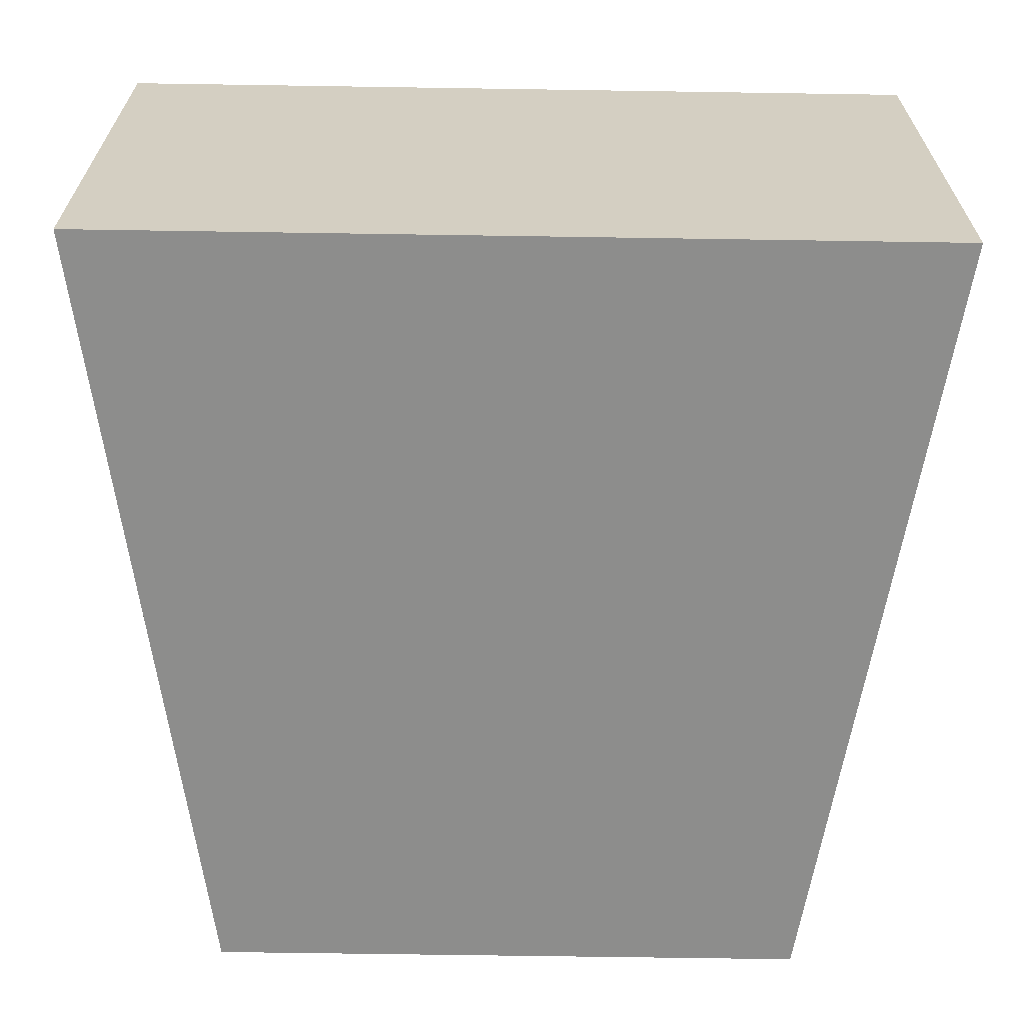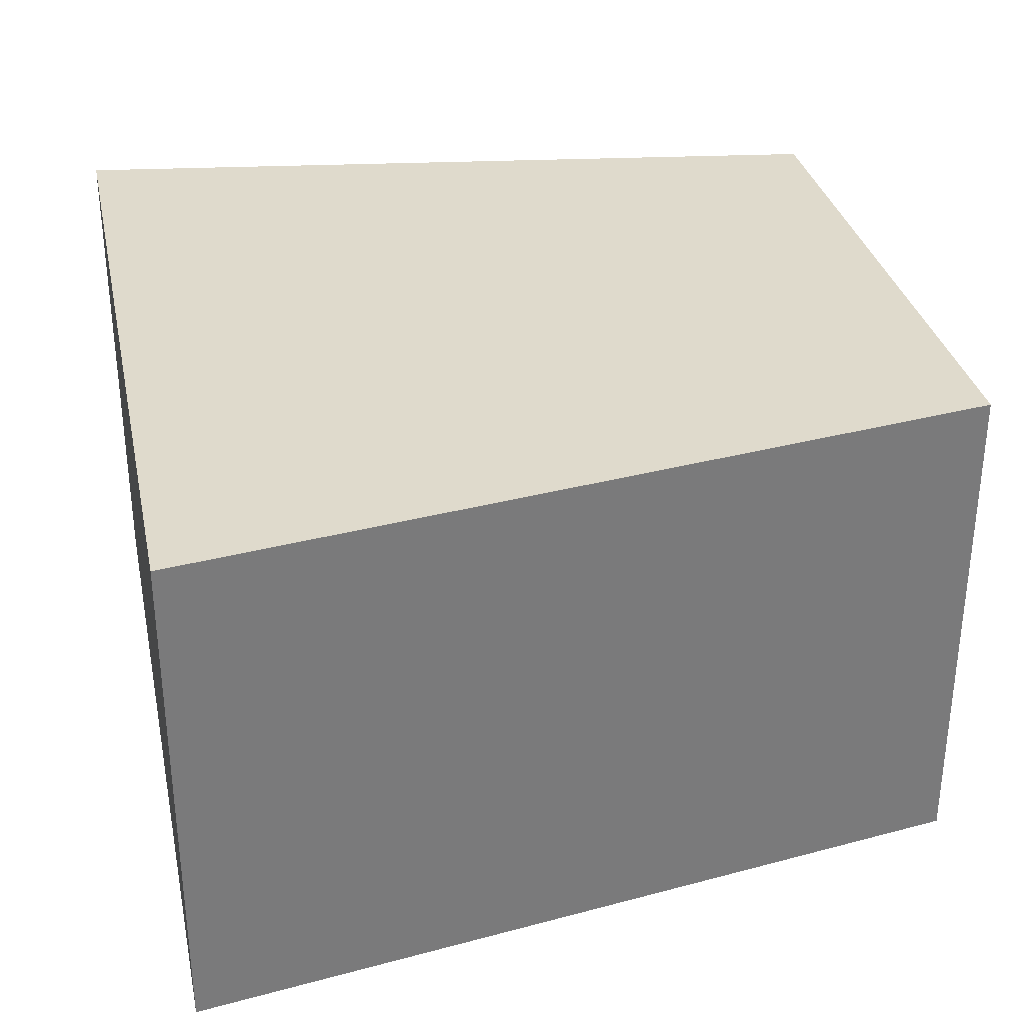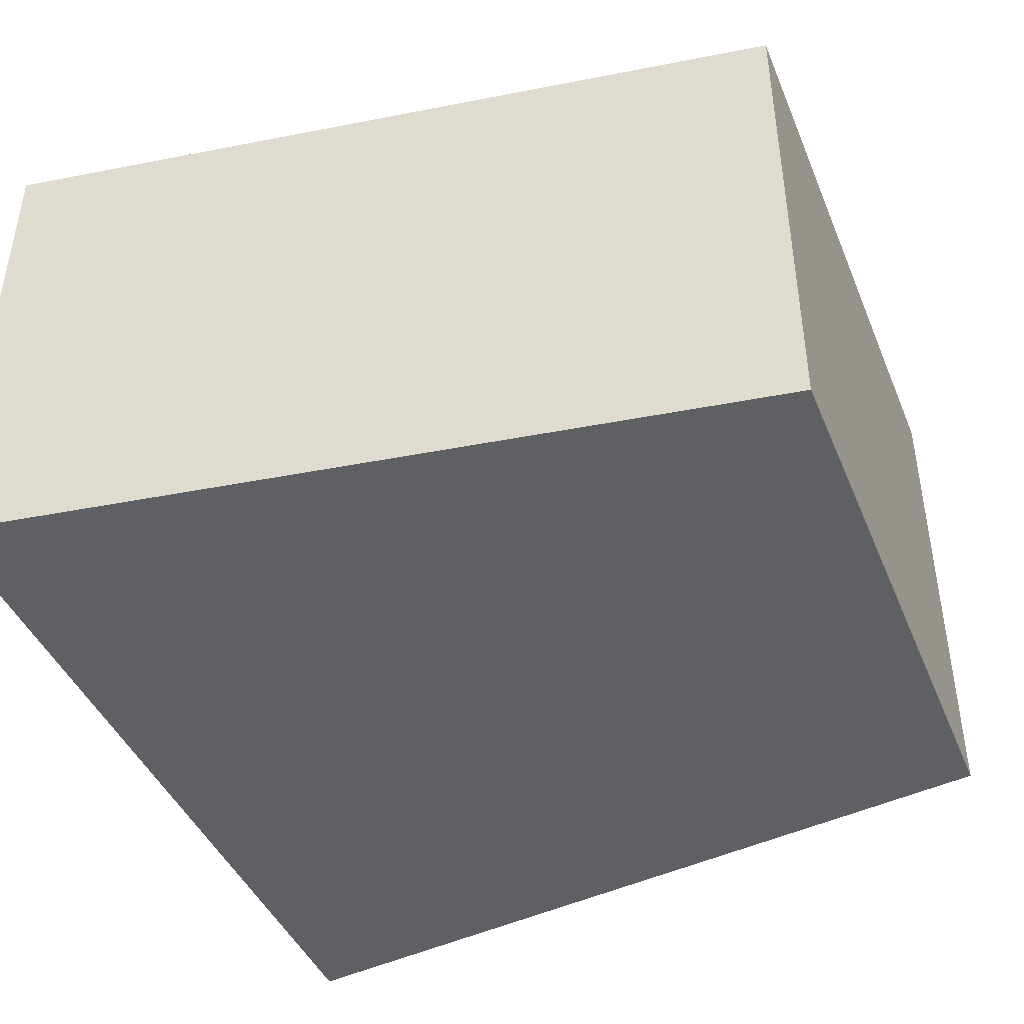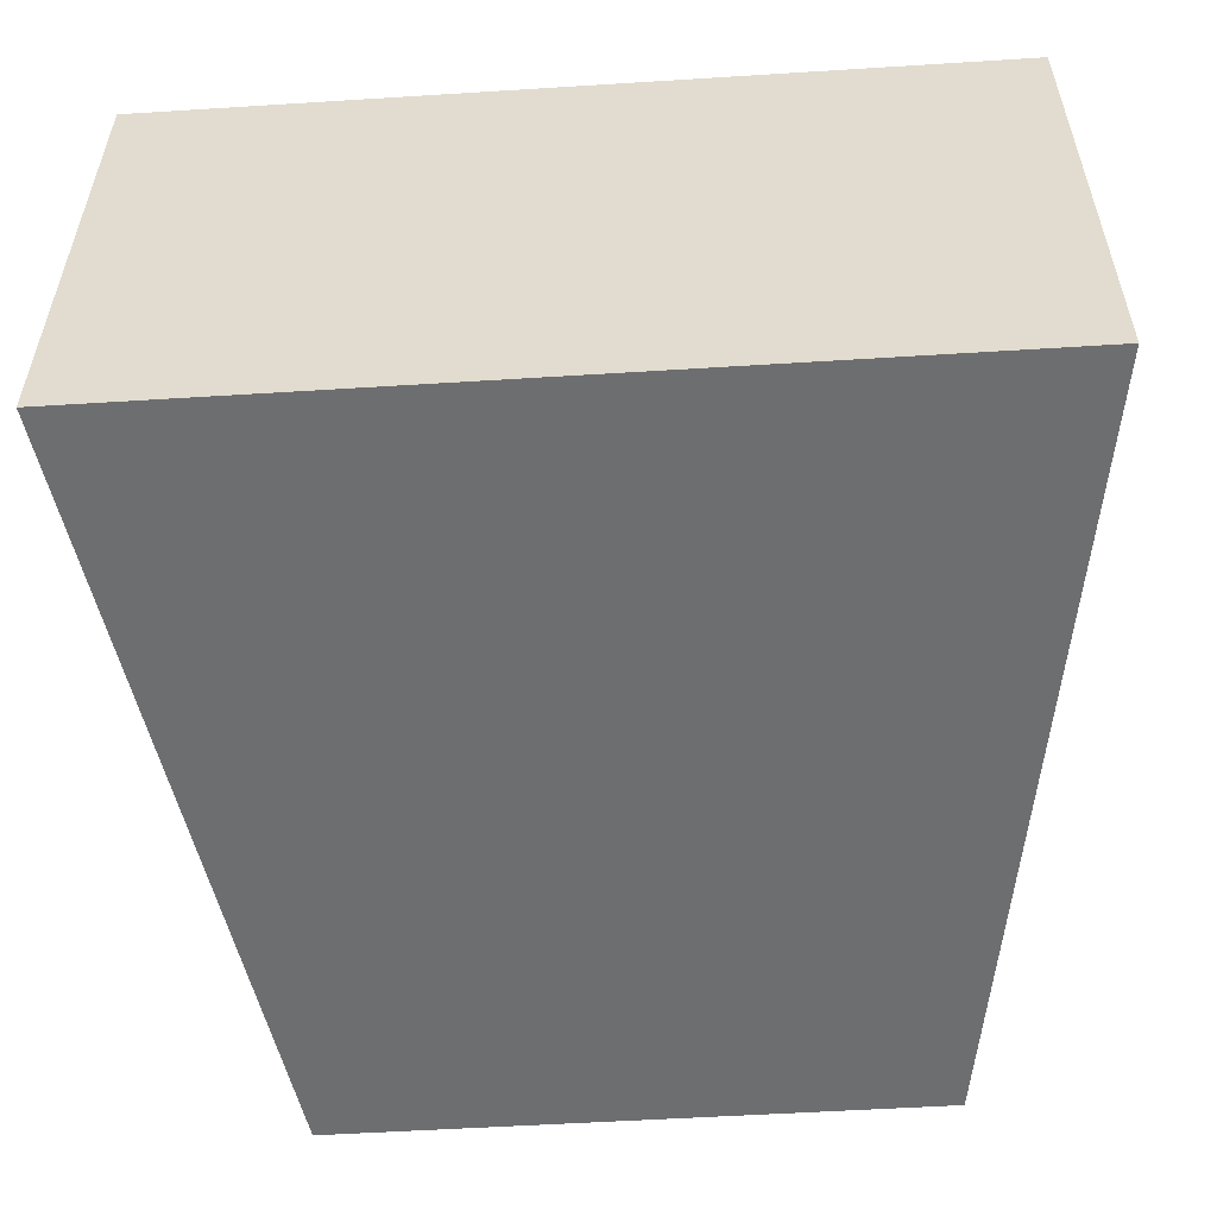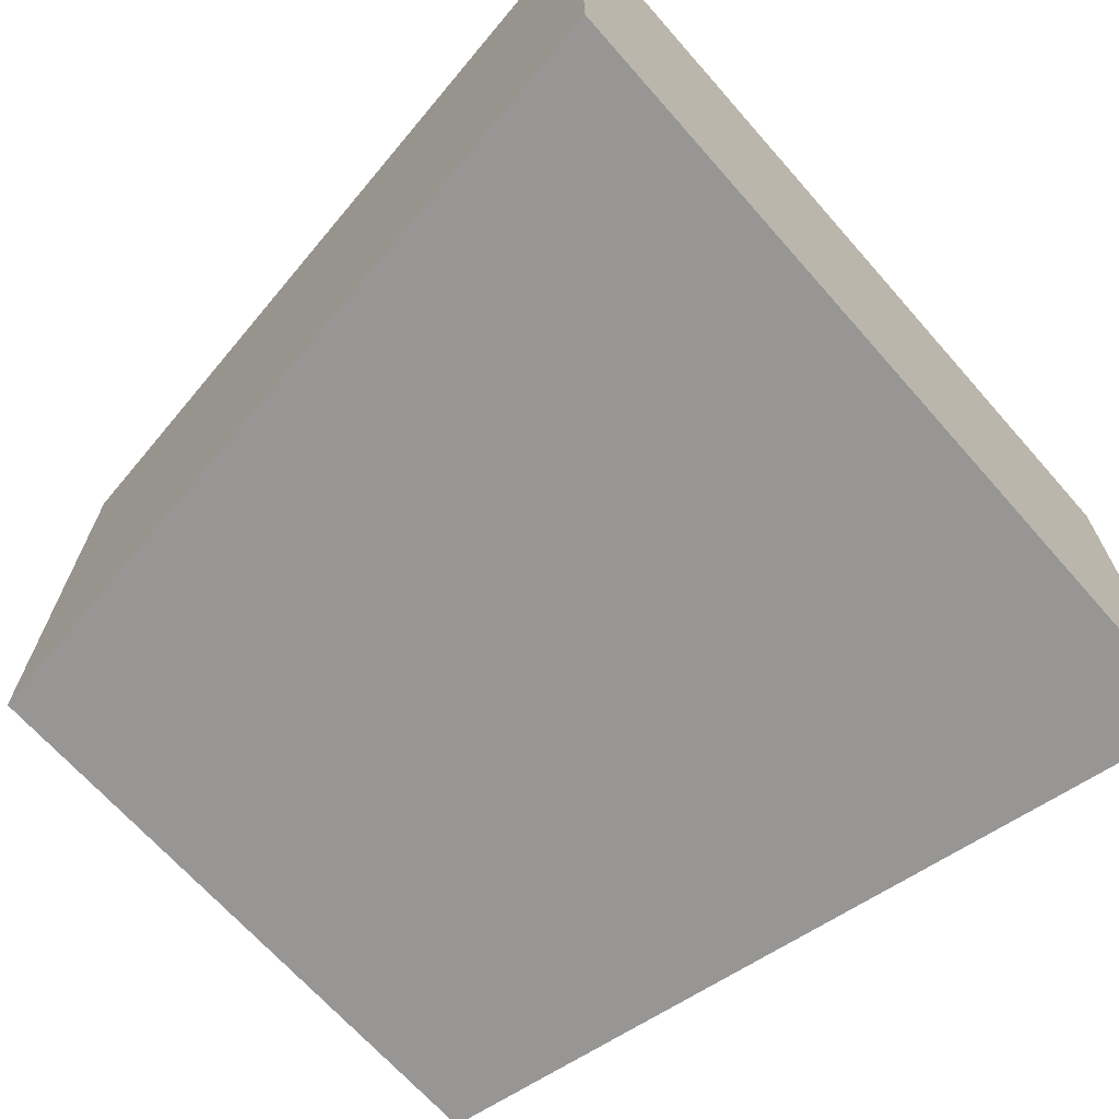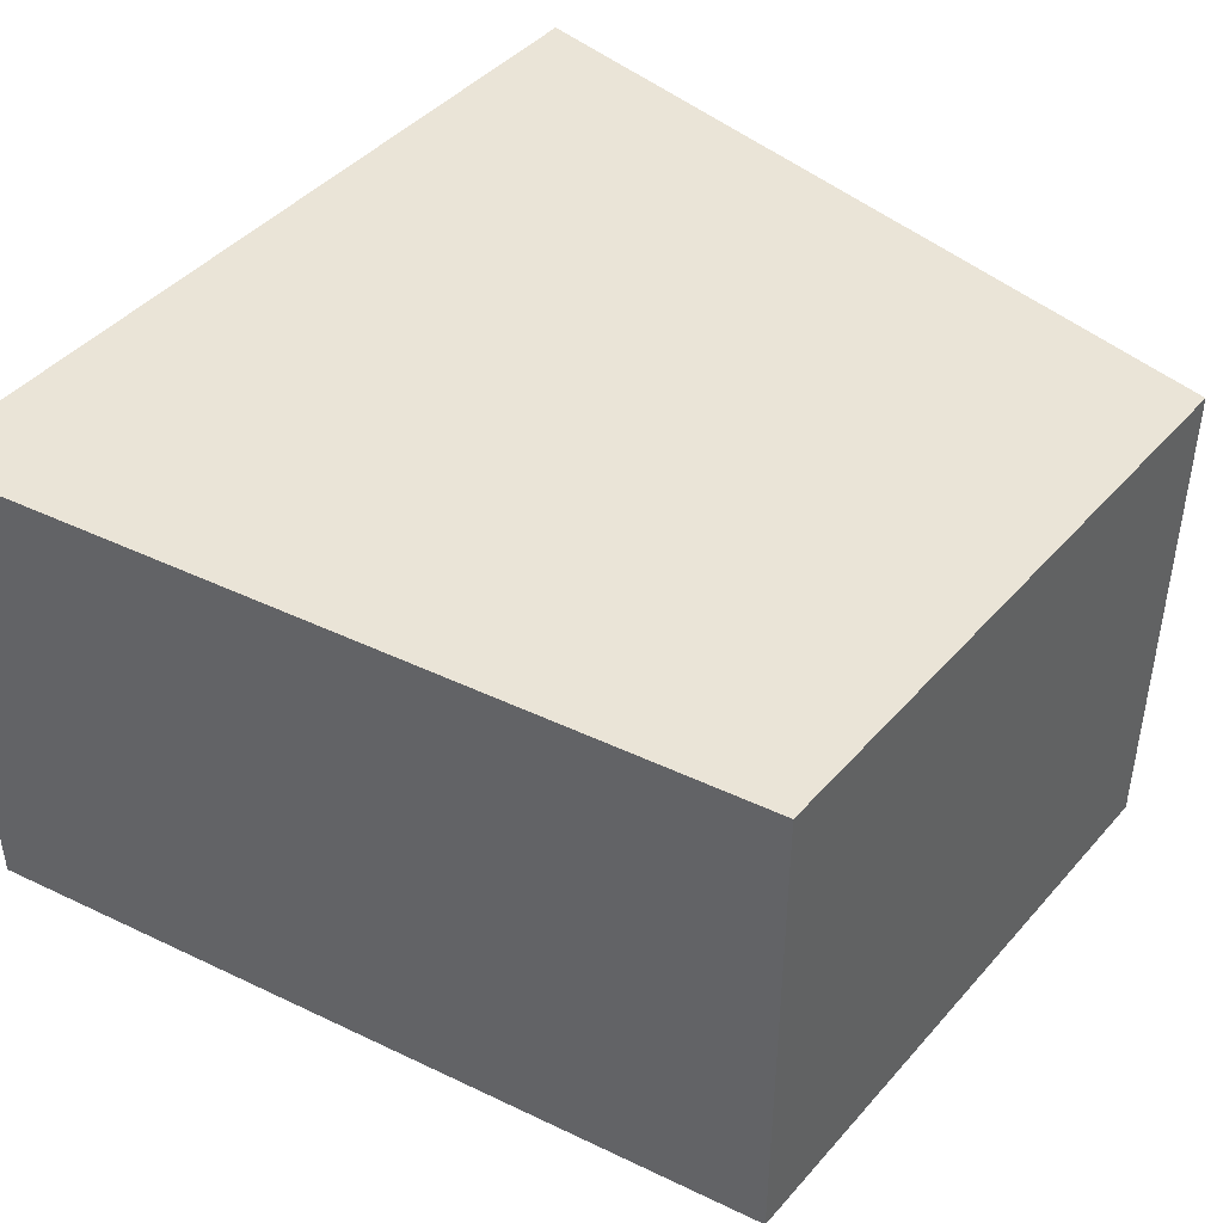
<metadata>
{"format":"obj","ext":"obj","renderer":"f3d","projection":"perspective","resolution":1024,"background":"white","views":[{"elev":-64.5,"azim":179.1,"up":"+Z"},{"elev":32.4,"azim":-101.9,"up":"+Z"},{"elev":-43.2,"azim":-68.4,"up":"+Z"},{"elev":-54.3,"azim":-176.2,"up":"+Z"},{"elev":-67.8,"azim":131.4,"up":"+Z"},{"elev":43.6,"azim":-52.1,"up":"+Z"}]}
</metadata>
<code>
o 立方体
v -0.3771 0.4534 0.3192
v -0.528 1.453 0.3192
v -0.3771 0.4534 -0.3192
v -0.528 1.453 -0.3192
v 0.3771 0.4534 0.3192
v 0.528 1.453 0.3192
v 0.3771 0.4534 -0.3192
v 0.528 1.453 -0.3192
f 2 3 1
f 4 7 3
f 8 5 7
f 6 1 5
f 7 1 3
f 4 6 8
f 2 4 3
f 4 8 7
f 8 6 5
f 6 2 1
f 7 5 1
f 4 2 6

</code>
